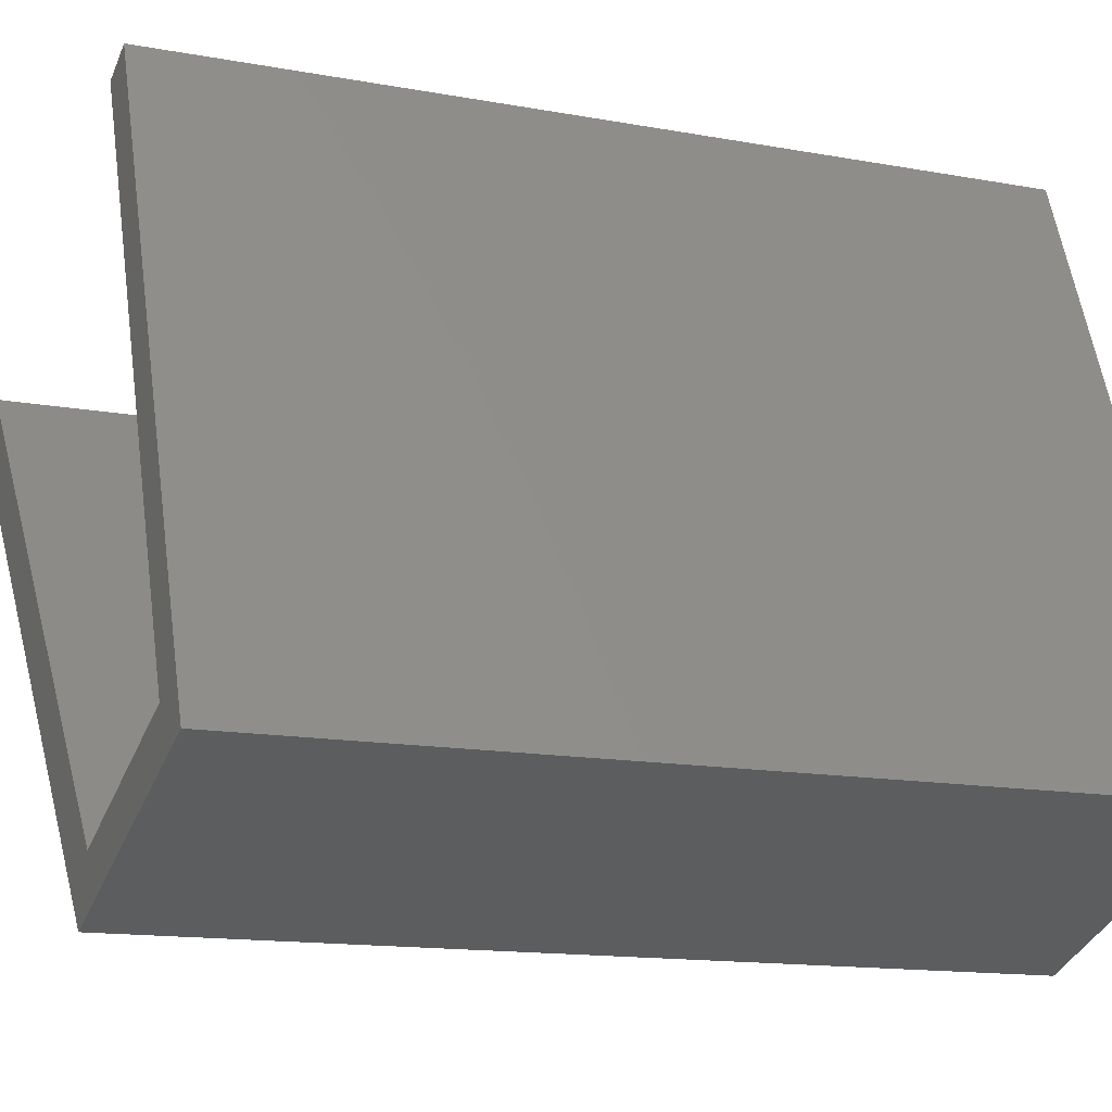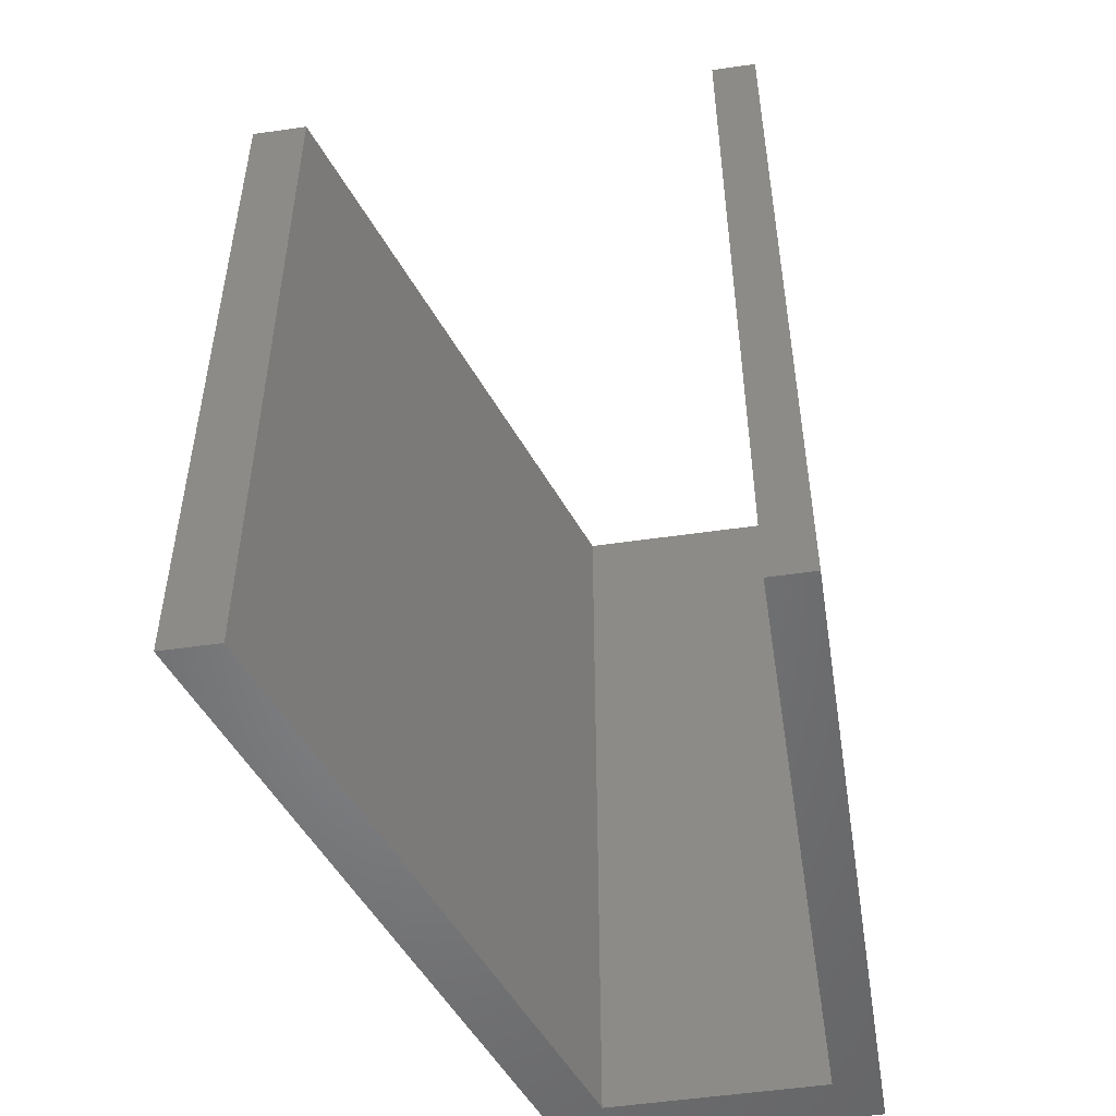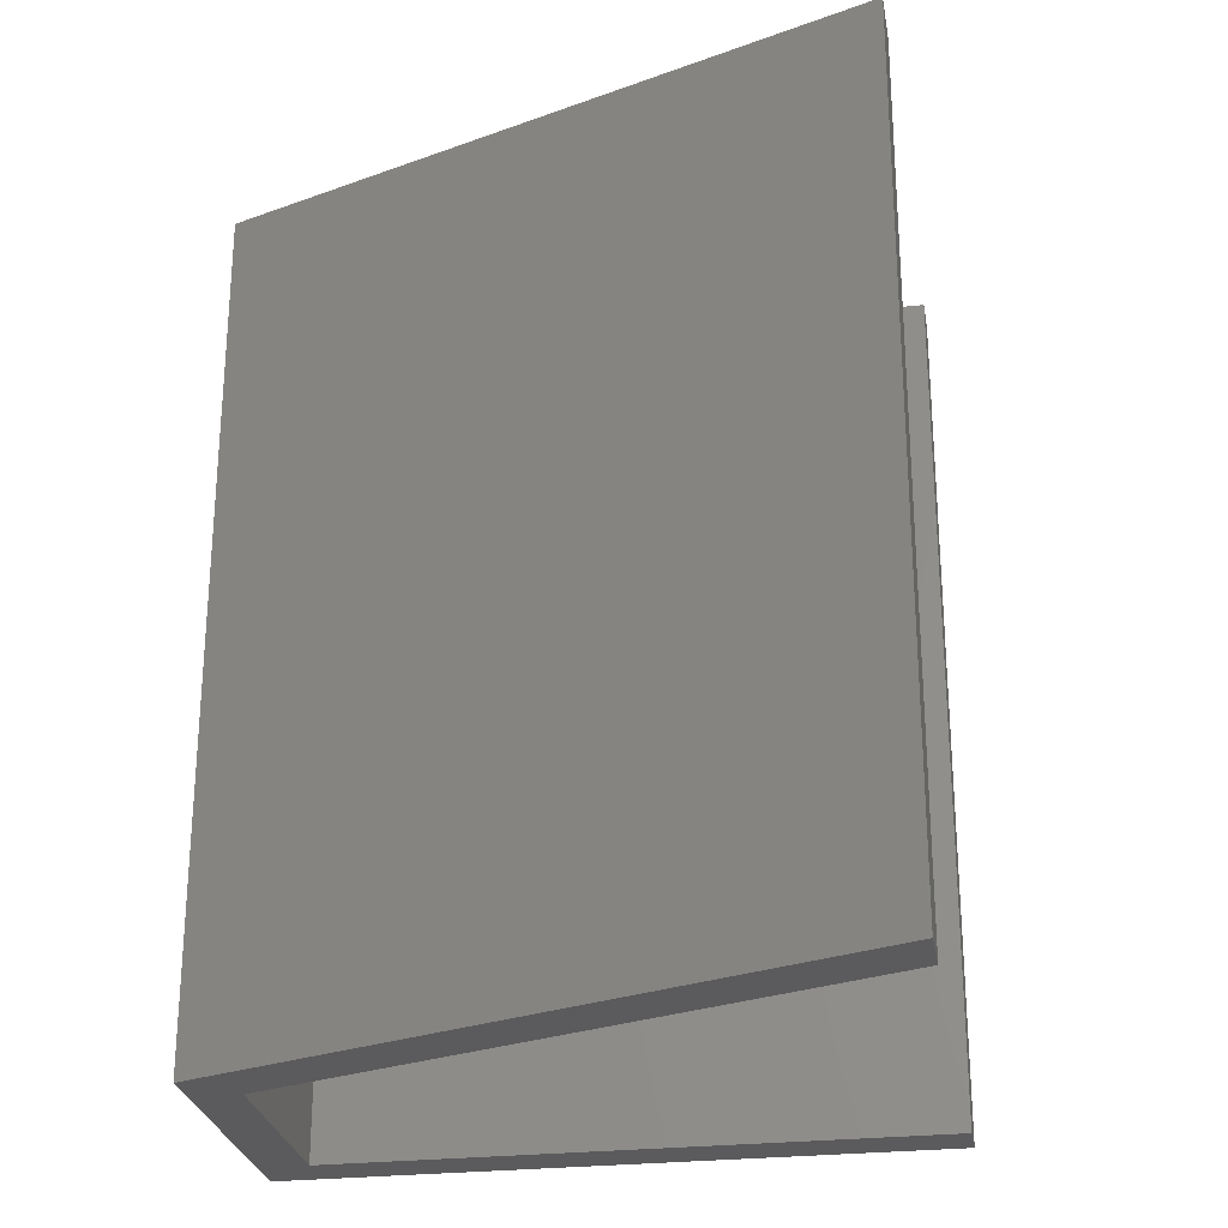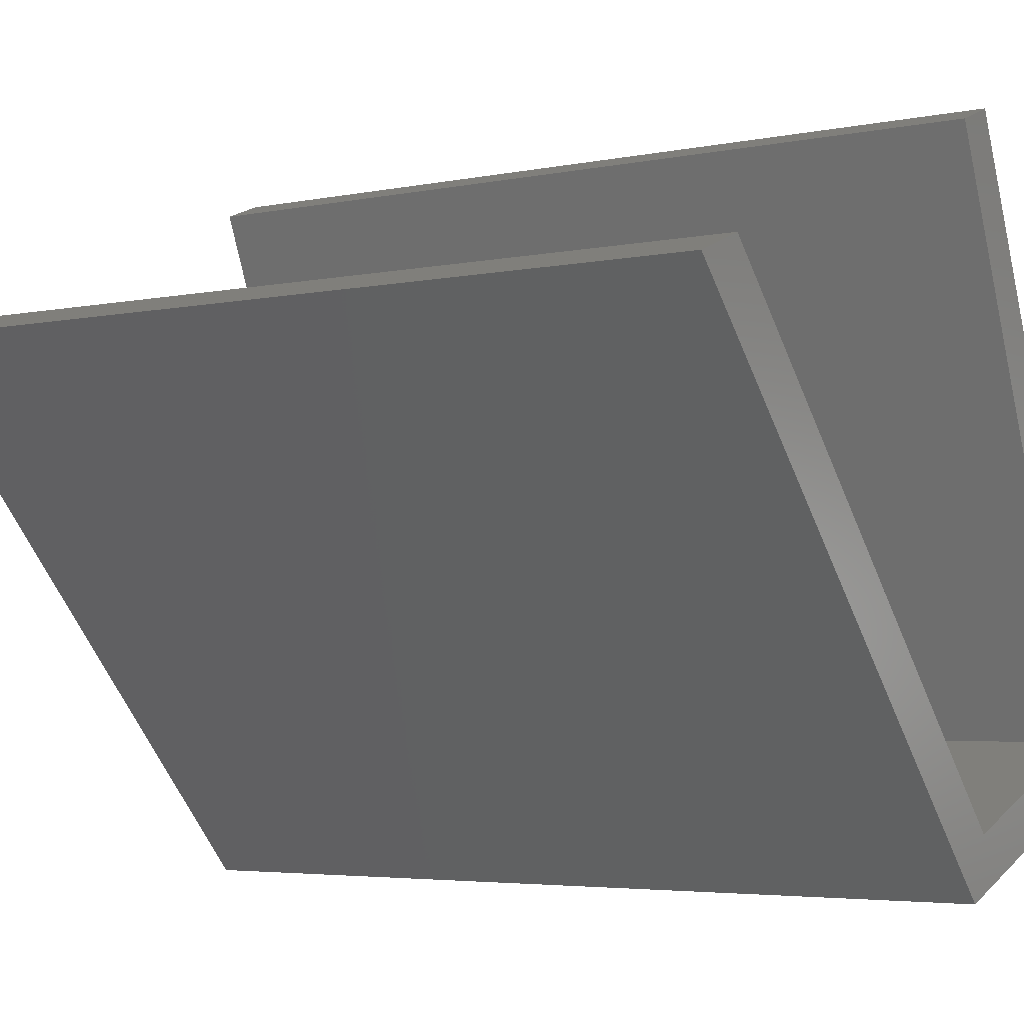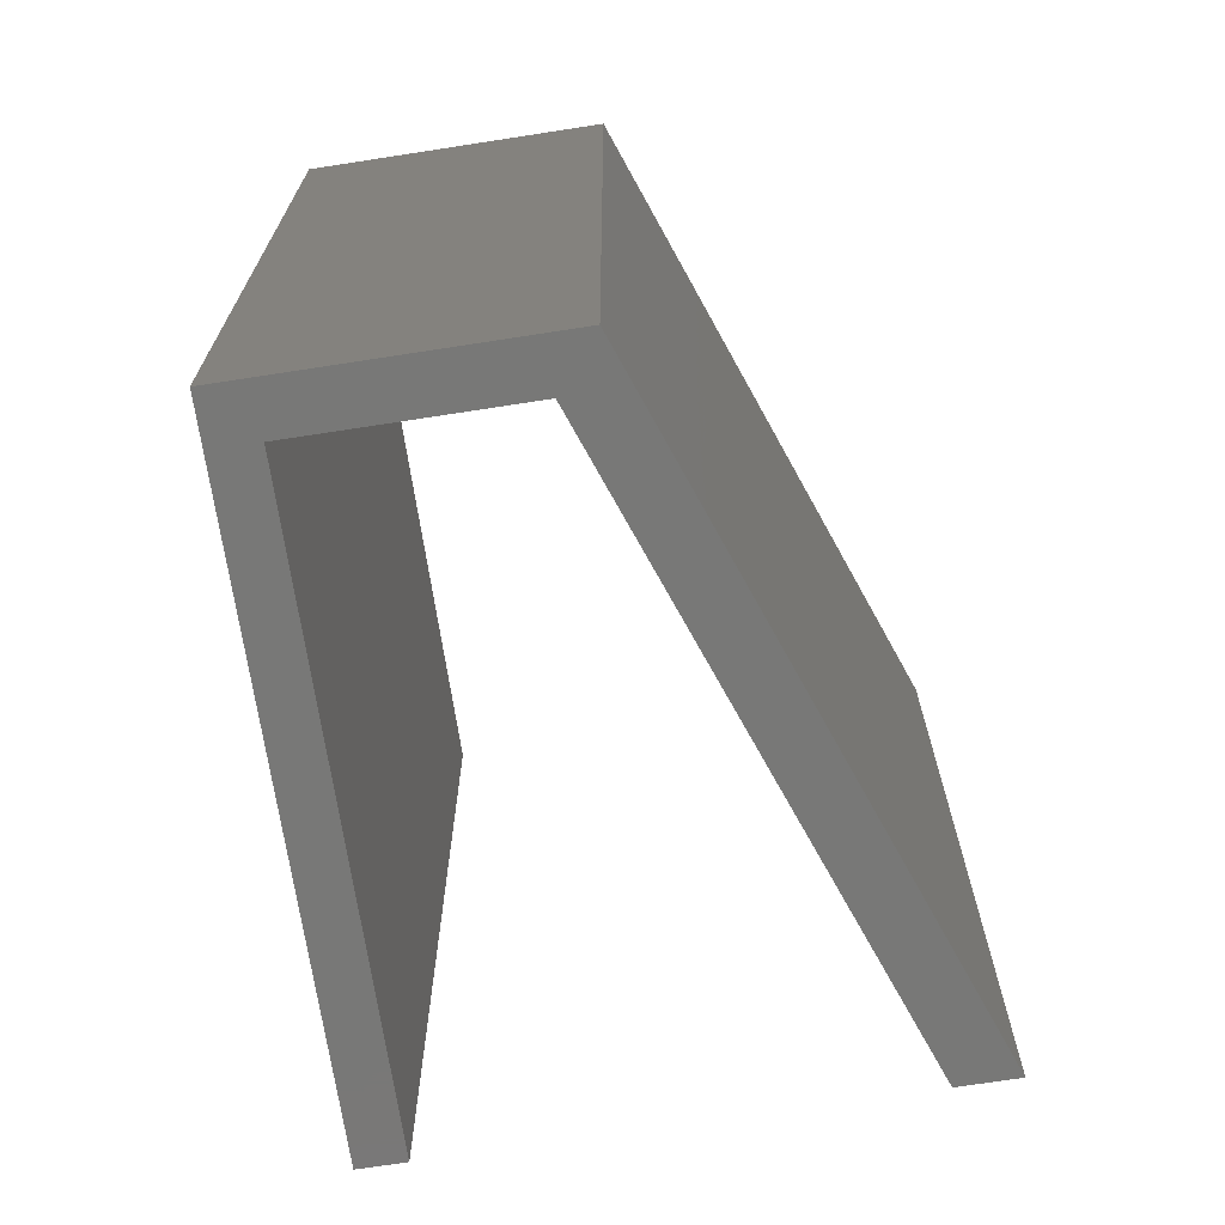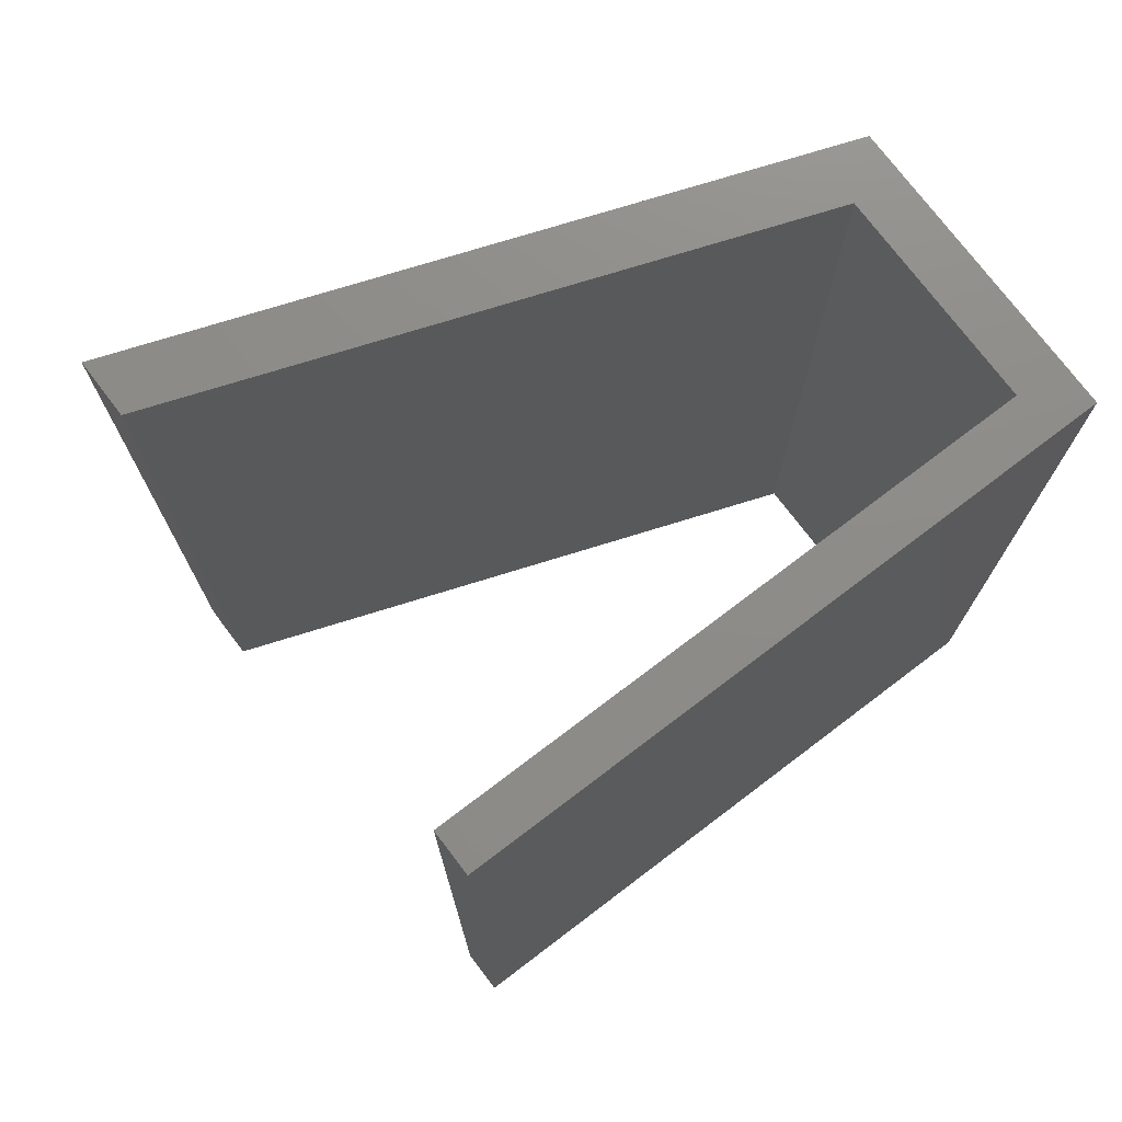
<metadata>
{"format":"stl","ext":"stl","renderer":"f3d","projection":"perspective","resolution":1024,"background":"white","views":[{"elev":-13.8,"azim":67.5,"up":"+Z"},{"elev":-52.5,"azim":-12.8,"up":"+Y"},{"elev":-27.0,"azim":-102.0,"up":"+Y"},{"elev":-4.0,"azim":-55.0,"up":"+Z"},{"elev":-70.9,"azim":167.2,"up":"+Y"},{"elev":75.0,"azim":31.2,"up":"+Y"}]}
</metadata>
<code>
# stl→obj: 16 verts, 28 faces
v -0.09795 -9.989e-10 -0.1489
v -0.07021 -1.077e-09 -0.1622
v -0.1808 -5.379e-10 0.117
v -0.07021 0.4 -0.1622
v -0.2002 -5.004e-10 0.1093
v -0.1808 0.4 0.117
v -0.1992 -8.28e-10 -0.2133
v -0.1992 0.4 -0.2133
v -0.3868 -1.401e-10 0.03541
v -0.4117 -9.2e-11 0.02554
v -0.4117 0.4 0.02554
v -0.1903 -8.207e-10 -0.1854
v -0.3868 0.4 0.03541
v -0.1903 0.4 -0.1854
v -0.09795 0.4 -0.1489
v -0.2002 0.4 0.1093
f 1 2 3
f 4 3 2
f 5 1 3
f 6 5 3
f 4 6 3
f 1 7 2
f 8 2 7
f 4 2 8
f 9 10 7
f 11 7 10
f 12 9 7
f 1 12 7
f 8 7 11
f 13 10 9
f 11 10 13
f 14 9 12
f 13 9 14
f 15 12 1
f 14 12 15
f 16 1 5
f 15 1 16
f 16 5 6
f 4 16 6
f 4 15 16
f 4 14 15
f 11 13 14
f 8 11 14
f 4 8 14

</code>
